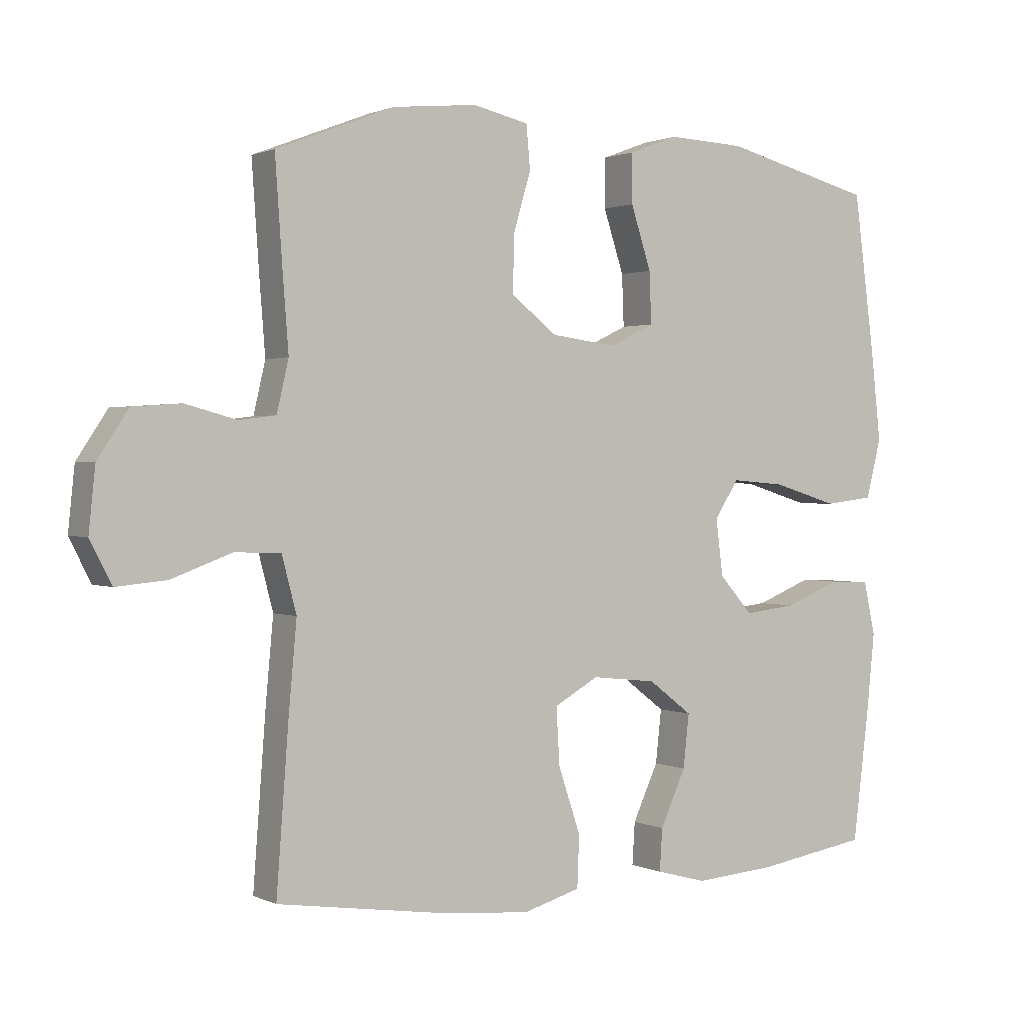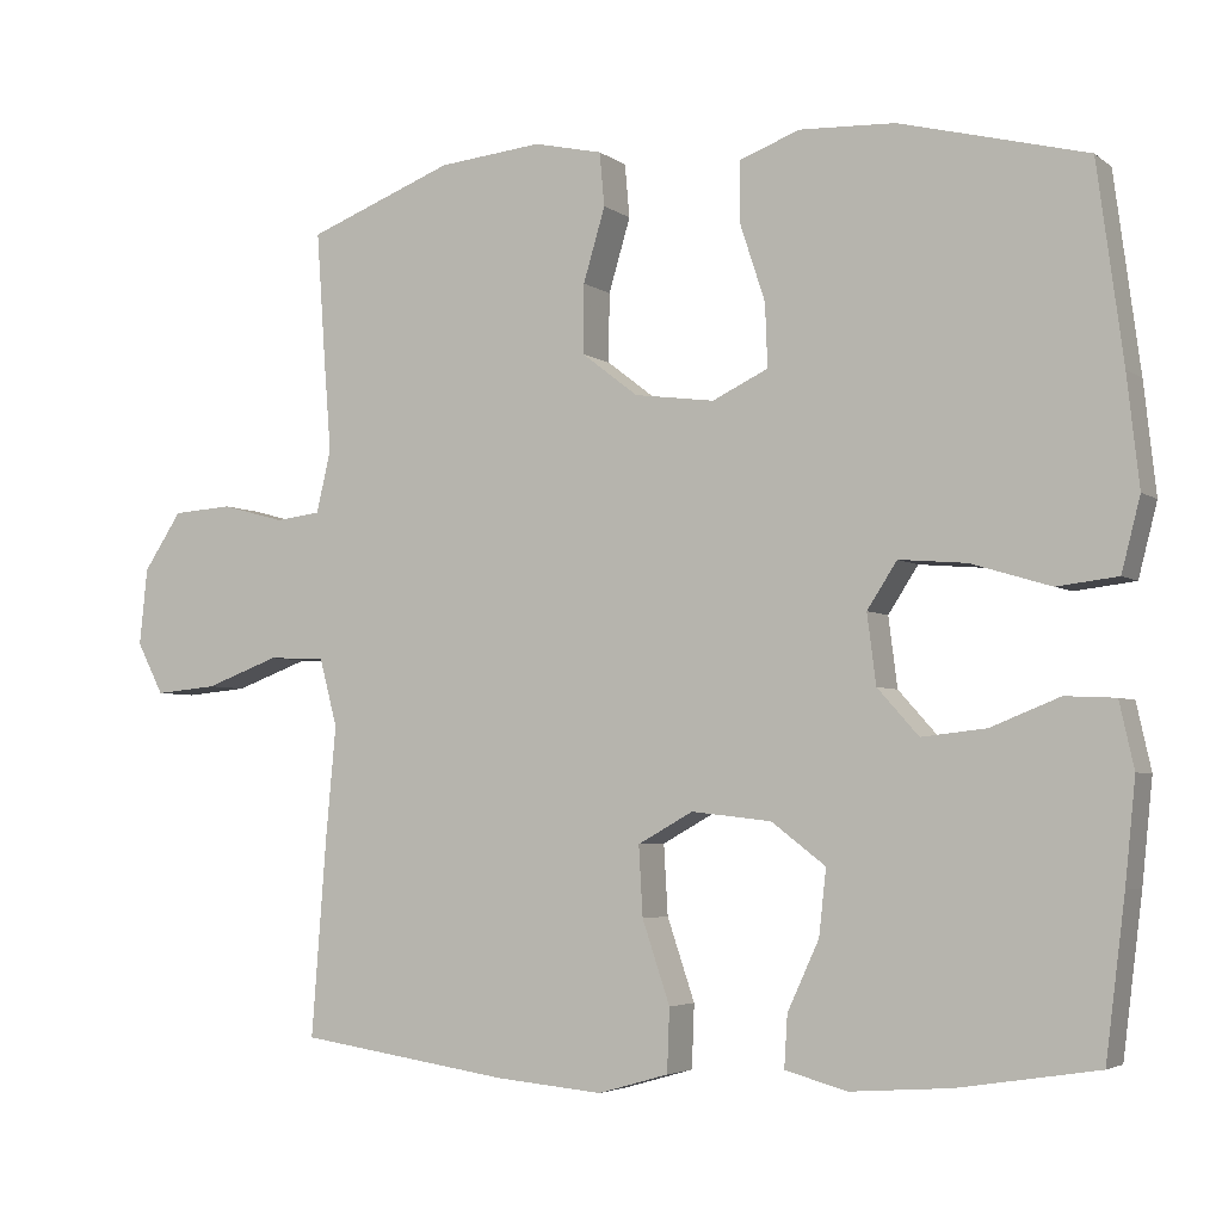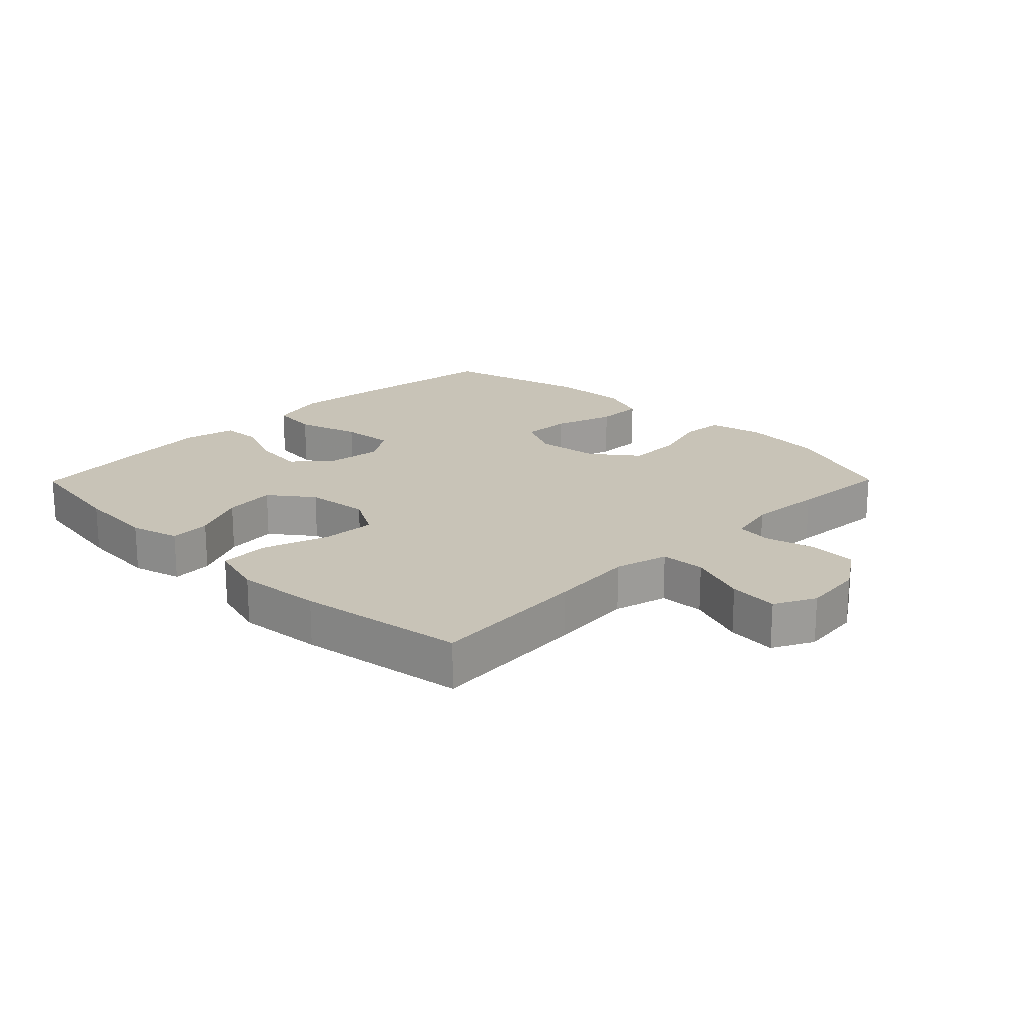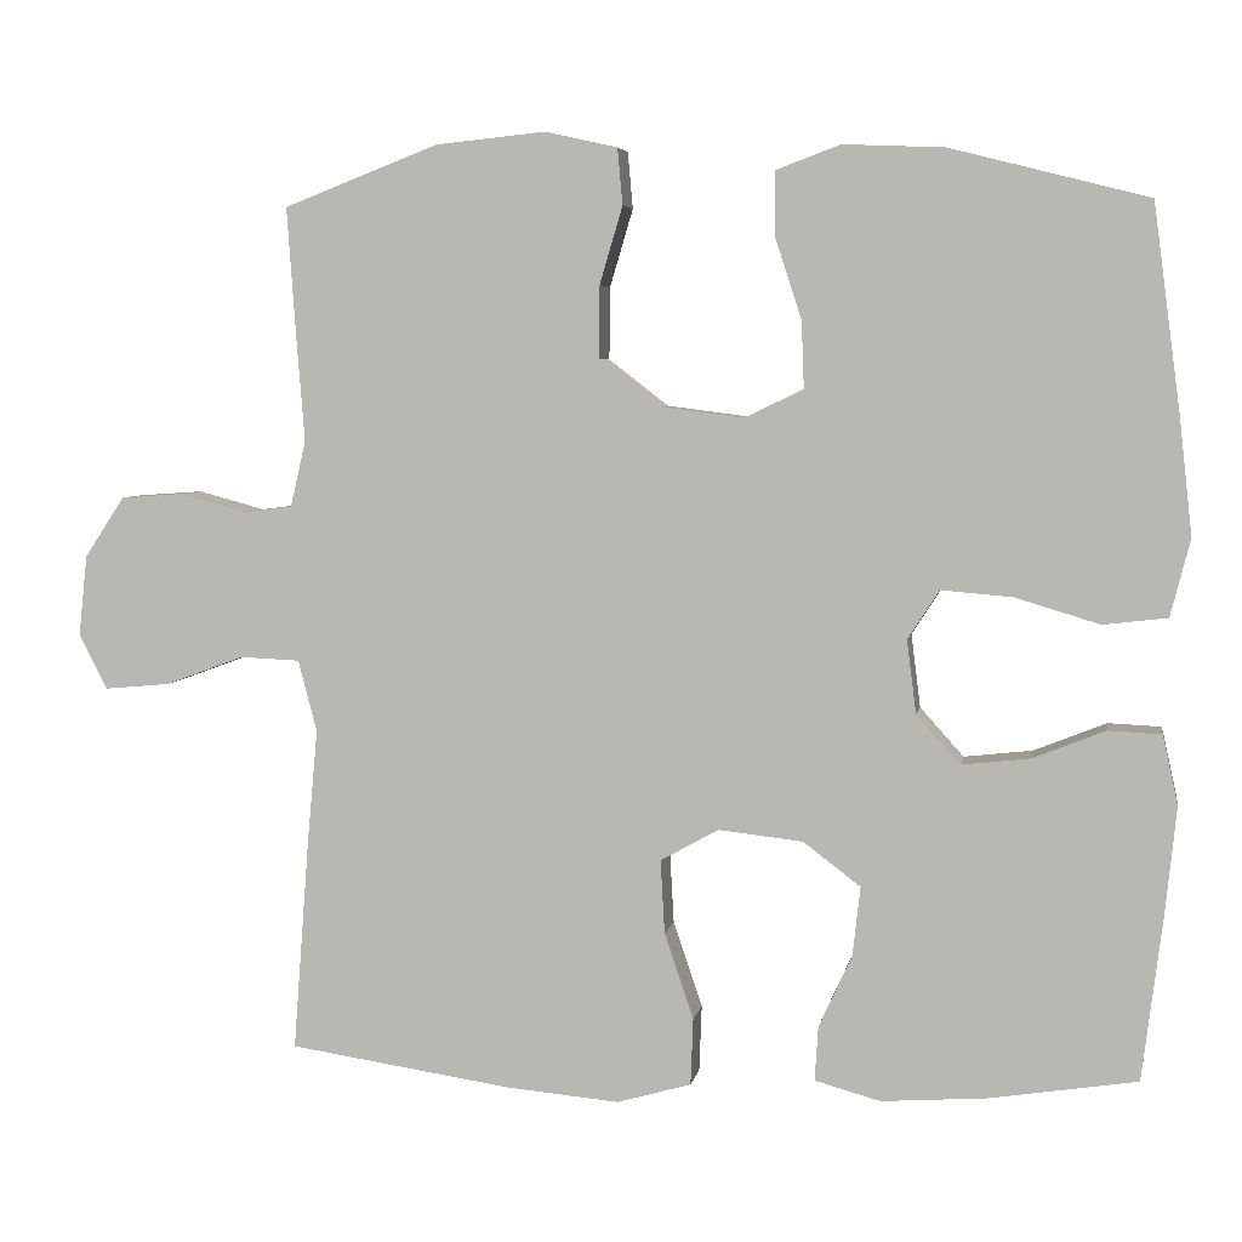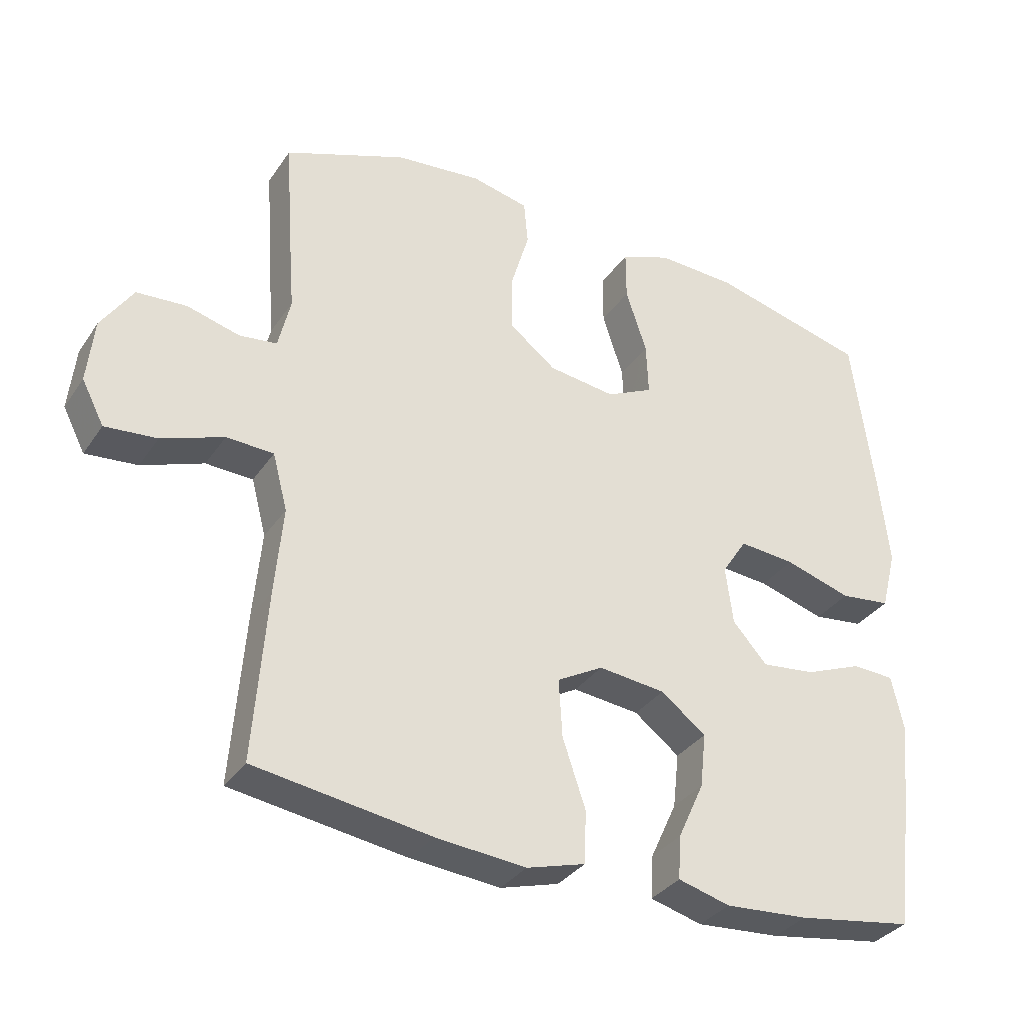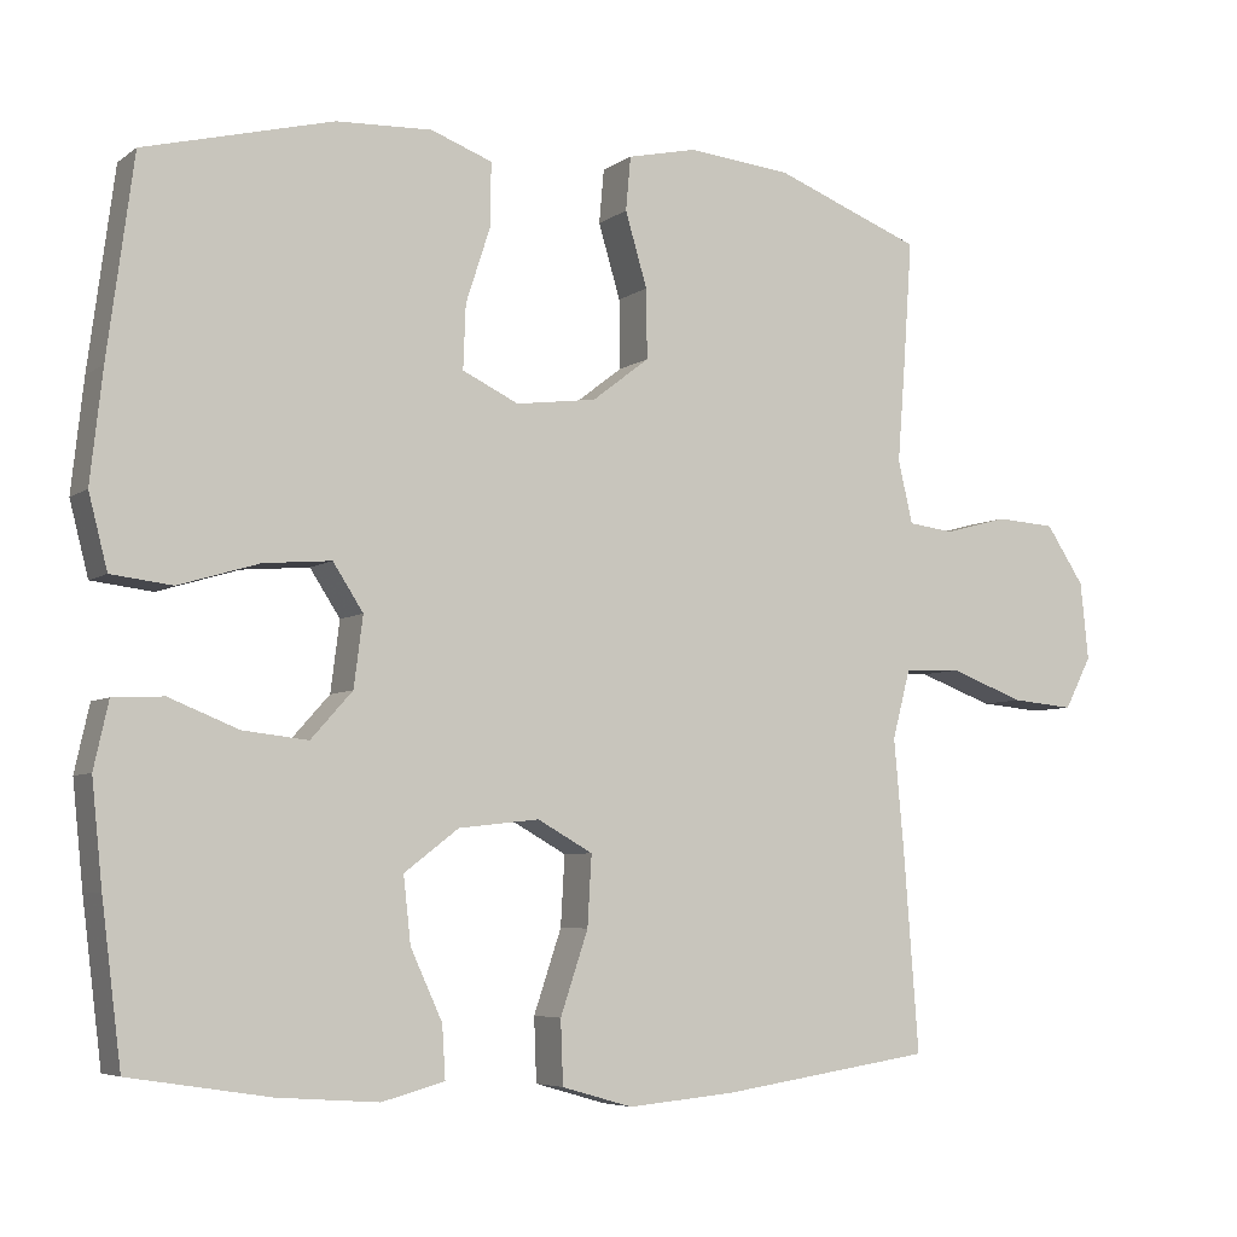
<metadata>
{"format":"obj","ext":"obj","renderer":"f3d","projection":"perspective","resolution":1024,"background":"white","views":[{"elev":1.2,"azim":-32.2,"up":"+Z"},{"elev":-4.1,"azim":25.8,"up":"+Z"},{"elev":19.6,"azim":-135.4,"up":"+Y"},{"elev":5.0,"azim":9.9,"up":"+Z"},{"elev":-33.6,"azim":-29.0,"up":"+Z"},{"elev":-5.7,"azim":152.7,"up":"+Z"}]}
</metadata>
<code>
v 0.5 0.07 -0.5
v 0.328 0.07 -0.527
v 0.204 0.07 -0.536
v 0.127 0.07 -0.515
v 0.131 0.07 -0.451
v 0.17 0.07 -0.366
v 0.179 0.07 -0.285
v 0.112 0.07 -0.234
v 0.013 0.07 -0.223
v -0.055 0.07 -0.261
v -0.05 0.07 -0.347
v -0.016 0.07 -0.448
v -0.019 0.07 -0.526
v -0.106 0.07 -0.551
v -0.239 0.07 -0.539
v -0.5 0.07 -0.5
v -0.481 0.07 -0.249
v -0.469 0.07 -0.118
v -0.491 0.07 -0.034
v -0.561 0.07 -0.031
v -0.653 0.07 -0.065
v -0.73 0.07 -0.072
v -0.763 0.07 -0.008
v -0.753 0.07 0.087
v -0.706 0.07 0.158
v -0.632 0.07 0.163
v -0.554 0.07 0.142
v -0.498 0.07 0.149
v -0.48 0.07 0.226
v -0.489 0.07 0.342
v -0.5 0.07 0.5
v -0.319 0.07 0.57
v -0.191 0.07 0.583
v -0.106 0.07 0.564
v -0.1 0.07 0.498
v -0.127 0.07 0.407
v -0.128 0.07 0.322
v -0.058 0.07 0.268
v 0.041 0.07 0.255
v 0.11 0.07 0.288
v 0.107 0.07 0.366
v 0.076 0.07 0.461
v 0.076 0.07 0.536
v 0.151 0.07 0.564
v 0.269 0.07 0.559
v 0.5 0.07 0.5
v 0.532 0.07 0.258
v 0.547 0.07 0.122
v 0.524 0.07 0.032
v 0.449 0.07 0.023
v 0.35 0.07 0.053
v 0.267 0.07 0.06
v 0.23 0.07 0.003
v 0.241 0.07 -0.083
v 0.292 0.07 -0.14
v 0.372 0.07 -0.131
v 0.457 0.07 -0.097
v 0.519 0.07 -0.1
v 0.537 0.07 -0.181
v 0.524 0.07 -0.307
v 0.5 0 -0.5
v 0.328 0 -0.527
v 0.204 0 -0.536
v 0.127 0 -0.515
v 0.131 0 -0.451
v 0.17 0 -0.366
v 0.179 0 -0.285
v 0.112 0 -0.234
v 0.013 0 -0.223
v -0.055 0 -0.261
v -0.05 0 -0.347
v -0.016 0 -0.448
v -0.019 0 -0.526
v -0.106 0 -0.551
v -0.239 0 -0.539
v -0.5 0 -0.5
v -0.481 0 -0.249
v -0.469 0 -0.118
v -0.491 0 -0.034
v -0.561 0 -0.031
v -0.653 0 -0.065
v -0.73 0 -0.072
v -0.763 0 -0.008
v -0.753 0 0.087
v -0.706 0 0.158
v -0.632 0 0.163
v -0.554 0 0.142
v -0.498 0 0.149
v -0.48 0 0.226
v -0.489 0 0.342
v -0.5 0 0.5
v -0.319 0 0.57
v -0.191 0 0.583
v -0.106 0 0.564
v -0.1 0 0.498
v -0.127 0 0.407
v -0.128 0 0.322
v -0.058 0 0.268
v 0.041 0 0.255
v 0.11 0 0.288
v 0.107 0 0.366
v 0.076 0 0.461
v 0.076 0 0.536
v 0.151 0 0.564
v 0.269 0 0.559
v 0.5 0 0.5
v 0.532 0 0.258
v 0.547 0 0.122
v 0.524 0 0.032
v 0.449 0 0.023
v 0.35 0 0.053
v 0.267 0 0.06
v 0.23 0 0.003
v 0.241 0 -0.083
v 0.292 0 -0.14
v 0.372 0 -0.131
v 0.457 0 -0.097
v 0.519 0 -0.1
v 0.537 0 -0.181
v 0.524 0 -0.307
f 56 57 58 59
f 55 56 59 60
f 48 49 50 51
f 48 51 52
f 47 48 52
f 46 47 52
f 45 46 52 53
f 41 42 43 44
f 40 41 44 45
f 33 34 35 36
f 33 36 37
f 32 33 37
f 29 30 31 32
f 28 29 32 37
f 24 25 26 27
f 24 27 28
f 23 24 28
f 20 21 22 23
f 19 20 23 28
f 18 19 28 37
f 11 12 13 14
f 10 11 14 15
f 3 4 5 6
f 3 6 7
f 2 3 7
f 55 60 1 2
f 54 55 2 7
f 53 54 7 8
f 40 45 53 8
f 39 40 8 9
f 38 39 9 10
f 17 18 37 38
f 16 17 38
f 10 15 16 38
f 119 118 117 116
f 120 119 116 115
f 111 110 109 108
f 112 111 108
f 112 108 107
f 112 107 106
f 113 112 106 105
f 104 103 102 101
f 105 104 101 100
f 96 95 94 93
f 97 96 93
f 97 93 92
f 92 91 90 89
f 97 92 89 88
f 87 86 85 84
f 88 87 84
f 88 84 83
f 83 82 81 80
f 88 83 80 79
f 97 88 79 78
f 74 73 72 71
f 75 74 71 70
f 66 65 64 63
f 67 66 63
f 67 63 62
f 62 61 120 115
f 67 62 115 114
f 68 67 114 113
f 68 113 105 100
f 69 68 100 99
f 70 69 99 98
f 98 97 78 77
f 98 77 76
f 98 76 75 70
f 1 61 62 2
f 2 62 63 3
f 3 63 64 4
f 4 64 65 5
f 5 65 66 6
f 6 66 67 7
f 7 67 68 8
f 8 68 69 9
f 9 69 70 10
f 10 70 71 11
f 11 71 72 12
f 12 72 73 13
f 13 73 74 14
f 14 74 75 15
f 15 75 76 16
f 16 76 77 17
f 17 77 78 18
f 18 78 79 19
f 19 79 80 20
f 20 80 81 21
f 21 81 82 22
f 22 82 83 23
f 23 83 84 24
f 24 84 85 25
f 25 85 86 26
f 26 86 87 27
f 27 87 88 28
f 28 88 89 29
f 29 89 90 30
f 30 90 91 31
f 31 91 92 32
f 32 92 93 33
f 33 93 94 34
f 34 94 95 35
f 35 95 96 36
f 36 96 97 37
f 37 97 98 38
f 38 98 99 39
f 39 99 100 40
f 40 100 101 41
f 41 101 102 42
f 42 102 103 43
f 43 103 104 44
f 44 104 105 45
f 45 105 106 46
f 46 106 107 47
f 47 107 108 48
f 48 108 109 49
f 49 109 110 50
f 50 110 111 51
f 51 111 112 52
f 52 112 113 53
f 53 113 114 54
f 54 114 115 55
f 55 115 116 56
f 56 116 117 57
f 57 117 118 58
f 58 118 119 59
f 59 119 120 60
f 60 120 61 1

</code>
